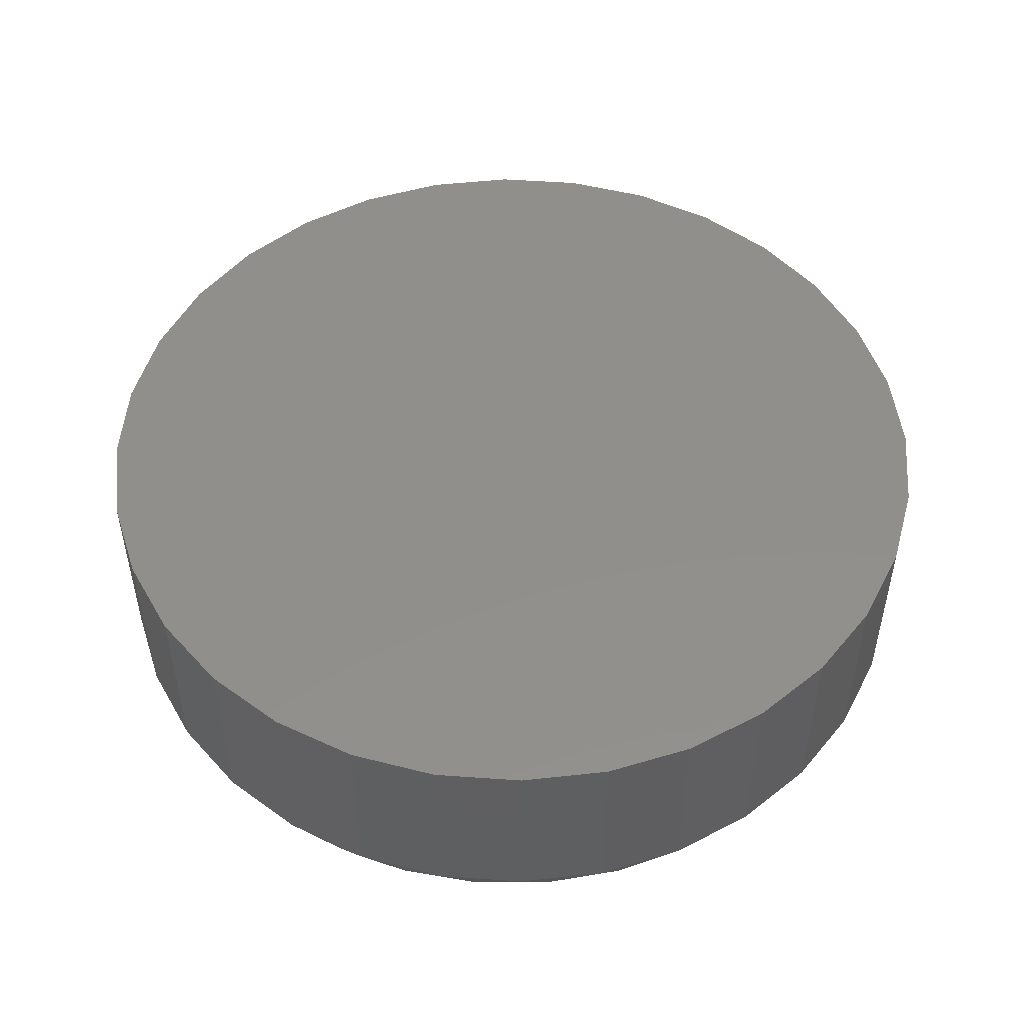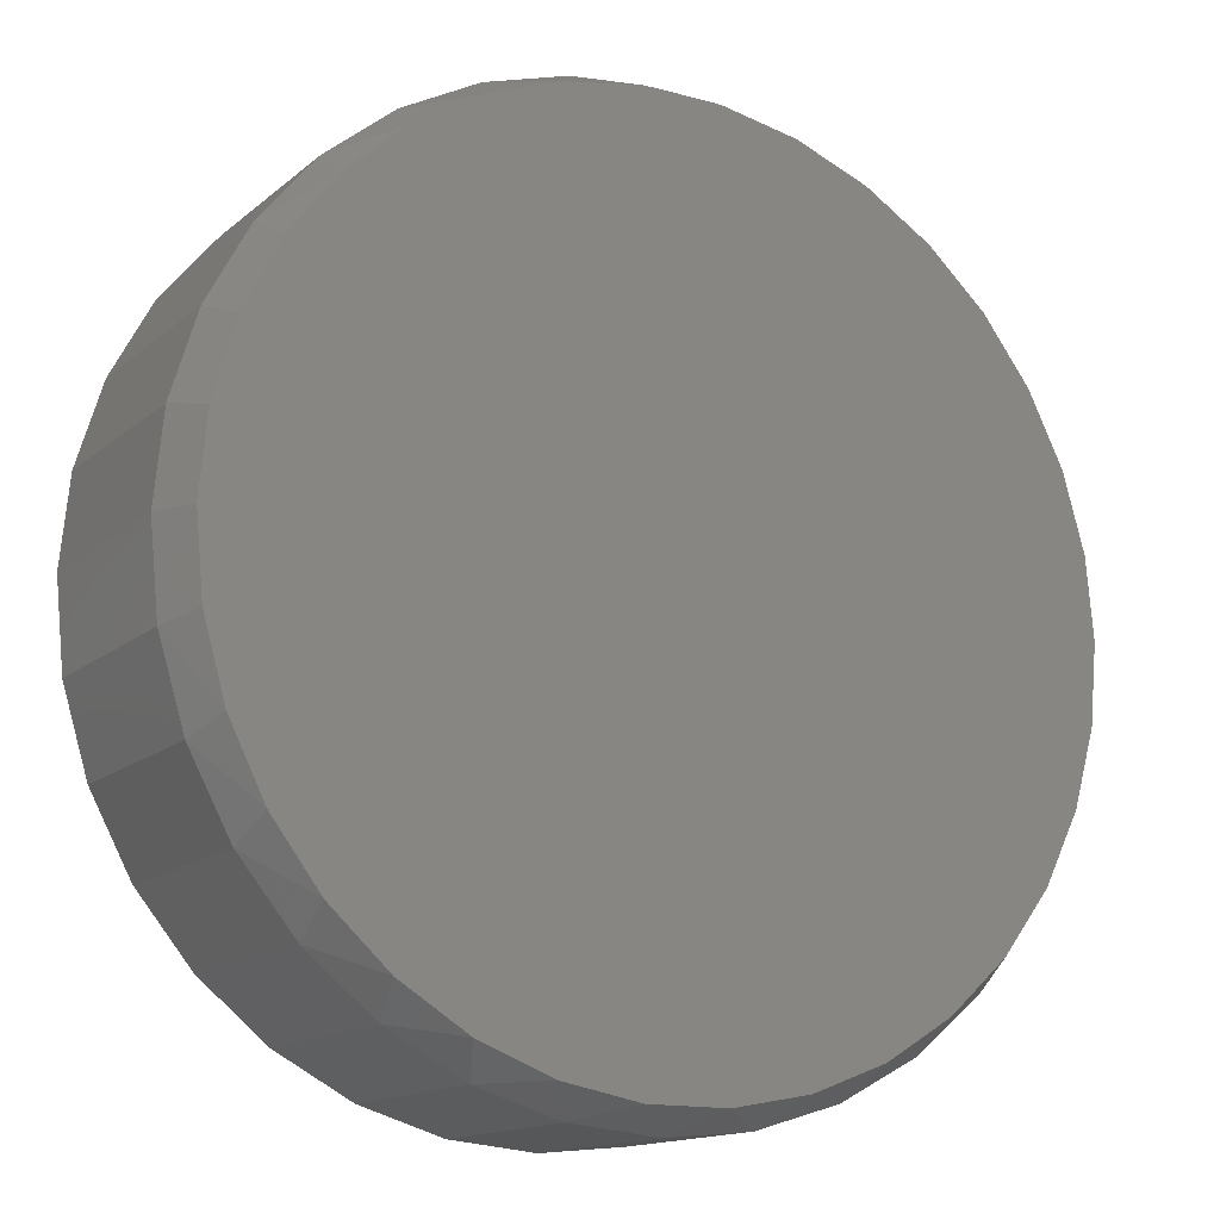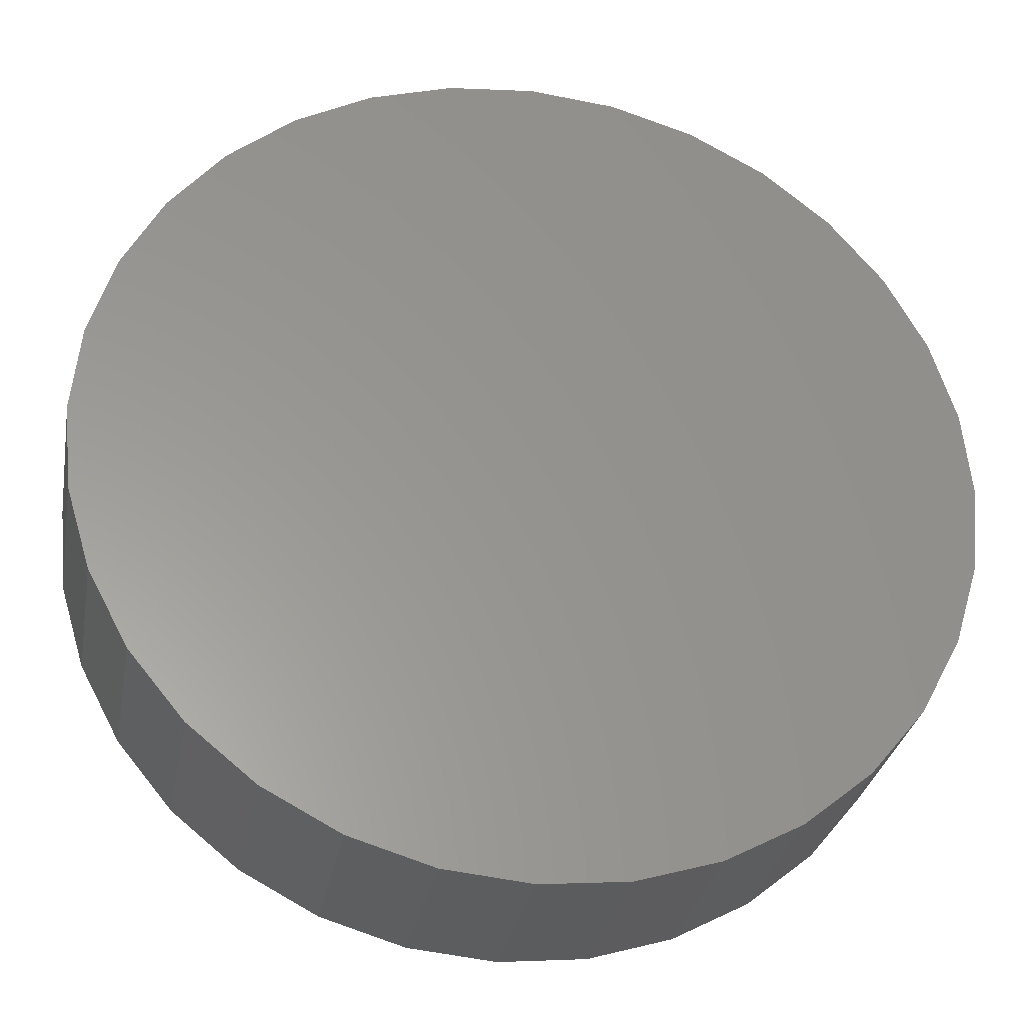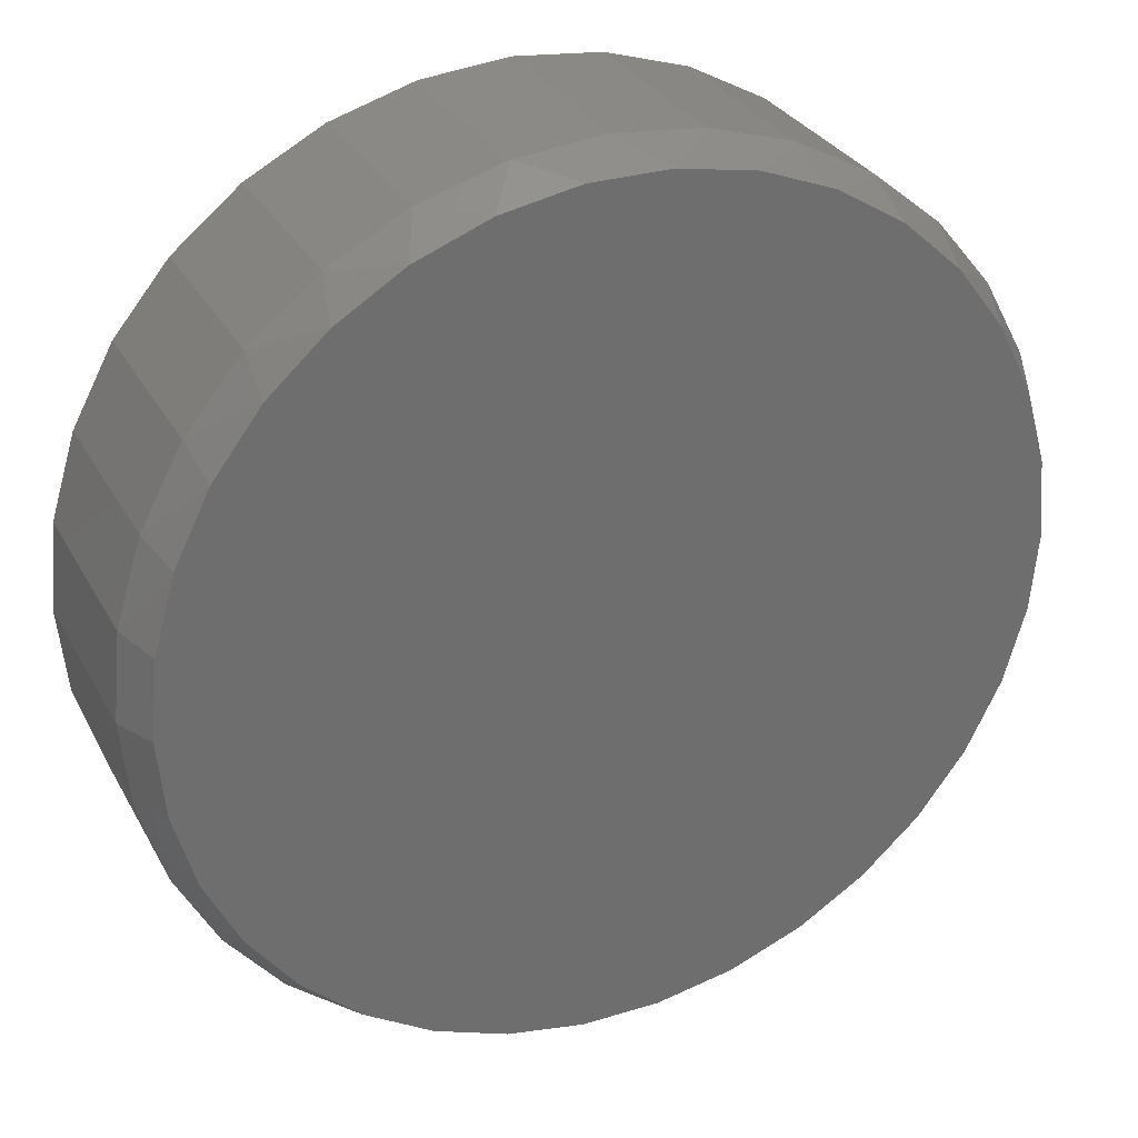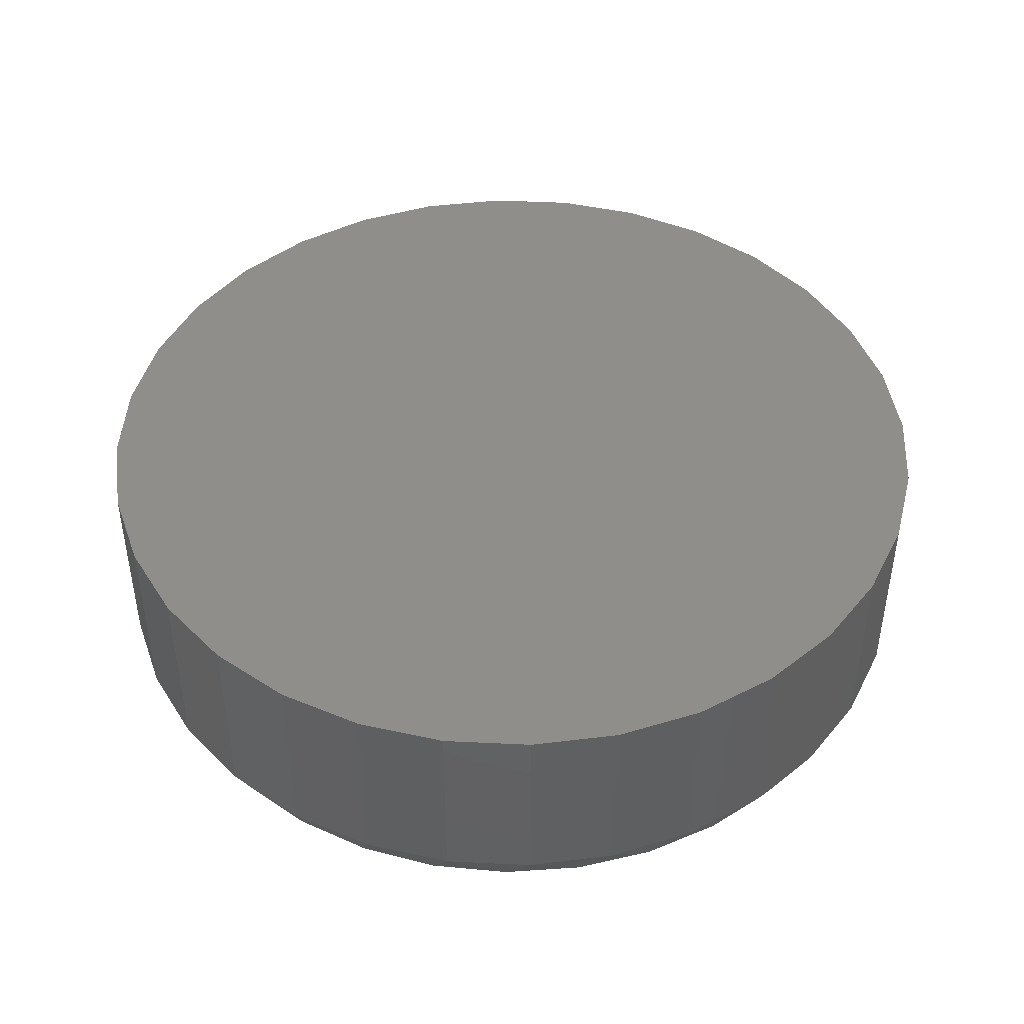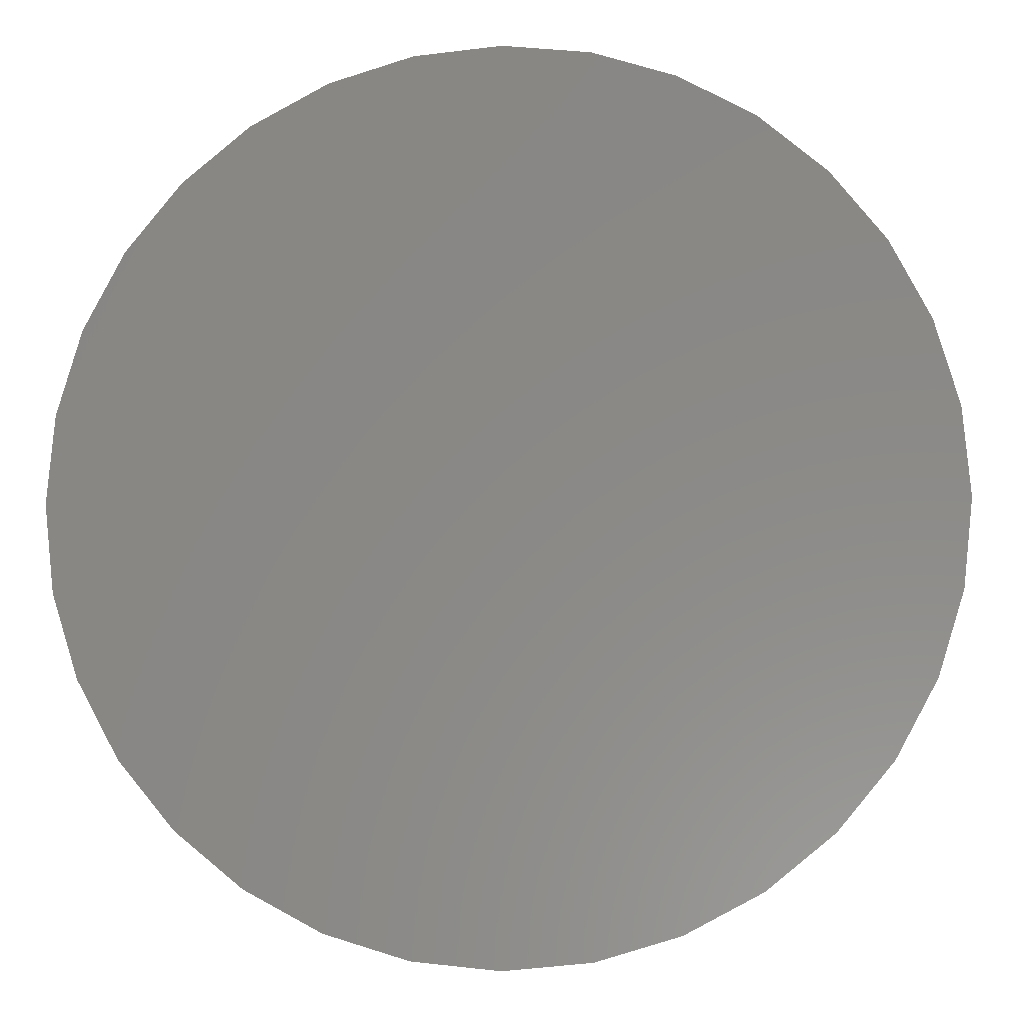
<metadata>
{"format":"stl","ext":"stl","renderer":"f3d","projection":"perspective","resolution":1024,"background":"white","views":[{"elev":50.5,"azim":-158.7,"up":"+Y"},{"elev":-14.4,"azim":-30.5,"up":"+Z"},{"elev":-30.2,"azim":169.8,"up":"+Z"},{"elev":30.0,"azim":-24.1,"up":"+Z"},{"elev":44.9,"azim":143.8,"up":"+Y"},{"elev":-5.3,"azim":-175.3,"up":"+Z"}]}
</metadata>
<code>
# stl→obj: 98 verts, 192 faces
v 0.0232 -0.09375 0.1652
v -0.007411 -0.09375 0.1652
v -0.0375 -0.09375 0.1595
v 0.05329 -0.09375 0.1595
v -0.06604 -0.09375 0.1485
v 0.08183 -0.09375 0.1485
v 0.08183 -0.09375 -0.1485
v -0.0375 -0.09375 -0.1595
v 0.05329 -0.09375 -0.1595
v -0.00741 -0.09375 -0.1652
v 0.0232 -0.09375 -0.1652
v 0.1079 -0.09375 0.1324
v -0.09207 -0.09375 0.1324
v 0.1305 -0.09375 0.1117
v -0.1147 -0.09375 0.1117
v 0.1489 -0.09375 0.08732
v -0.1331 -0.09375 0.08732
v 0.1626 -0.09375 0.05992
v -0.1468 -0.09375 0.05992
v 0.1709 -0.09375 0.03048
v -0.1552 -0.09375 0.03048
v 0.1738 -0.09375 -2.799e-16
v -0.158 -0.09375 -1.528e-06
v 0.1709 -0.09375 -0.03048
v -0.1552 -0.09375 -0.03048
v 0.1626 -0.09375 -0.05992
v -0.1468 -0.09375 -0.05992
v 0.1489 -0.09375 -0.08732
v -0.1331 -0.09375 -0.08732
v 0.1305 -0.09375 -0.1117
v -0.1147 -0.09375 -0.1117
v 0.1079 -0.09375 -0.1324
v -0.09207 -0.09375 -0.1324
v -0.06604 -0.09375 -0.1485
v 0.1816 1.025e-16 -2.538e-16
v 0.1816 -0.07812 -4.506e-16
v 0.1782 1.022e-16 -0.03388
v 0.1782 -0.07812 -0.03388
v 0.1684 1.011e-16 -0.06647
v 0.1684 -0.07812 -0.06647
v 0.1523 9.93e-17 -0.09649
v 0.1523 -0.07812 -0.09649
v 0.1307 9.69e-17 -0.1228
v 0.1307 -0.07812 -0.1228
v 0.1044 9.398e-17 -0.1444
v 0.1044 -0.07812 -0.1444
v 0.07436 9.065e-17 -0.1605
v 0.07436 -0.07812 -0.1605
v 0.04178 8.703e-17 -0.1703
v 0.04178 -0.07812 -0.1703
v 0.007895 8.327e-17 -0.1737
v 0.007895 -0.07812 -0.1737
v -0.02599 7.95e-17 -0.1703
v -0.02599 -0.07812 -0.1703
v -0.05857 7.589e-17 -0.1605
v -0.05857 -0.07812 -0.1605
v -0.0886 7.255e-17 -0.1444
v -0.0886 -0.07812 -0.1444
v -0.1149 6.963e-17 -0.1228
v -0.1149 -0.07812 -0.1228
v -0.1365 6.723e-17 -0.09649
v -0.1365 -0.07812 -0.09649
v -0.1526 6.545e-17 -0.06647
v -0.1526 -0.07812 -0.06647
v -0.1625 6.435e-17 -0.03388
v -0.1625 -0.07812 -0.03388
v -0.1658 6.398e-17 3.366e-16
v -0.1658 -0.07812 2.804e-17
v -0.1625 6.435e-17 0.03388
v -0.1625 -0.07812 0.03388
v -0.1526 6.545e-17 0.06647
v -0.1526 -0.07812 0.06647
v -0.1365 6.723e-17 0.09649
v -0.1365 -0.07812 0.09649
v -0.1149 6.963e-17 0.1228
v -0.1149 -0.07812 0.1228
v -0.0886 7.255e-17 0.1444
v -0.0886 -0.07812 0.1444
v -0.05857 7.589e-17 0.1605
v -0.05857 -0.07812 0.1605
v -0.02599 7.95e-17 0.1703
v -0.02599 -0.07812 0.1703
v 0.007895 8.327e-17 0.1737
v 0.007895 -0.07812 0.1737
v 0.04178 8.703e-17 0.1703
v 0.04178 -0.07812 0.1703
v 0.07436 9.065e-17 0.1605
v 0.07436 -0.07812 0.1605
v 0.1044 9.398e-17 0.1444
v 0.1044 -0.07812 0.1444
v 0.1307 9.69e-17 0.1228
v 0.1307 -0.07812 0.1228
v 0.1523 9.93e-17 0.09649
v 0.1523 -0.07812 0.09649
v 0.1684 1.011e-16 0.06647
v 0.1684 -0.07812 0.06647
v 0.1782 1.022e-16 0.03388
v 0.1782 -0.07812 0.03388
f 1 2 3
f 1 3 4
f 4 3 5
f 4 5 6
f 7 8 9
f 9 8 10
f 9 10 11
f 6 5 12
f 12 5 13
f 12 13 14
f 14 13 15
f 14 15 16
f 16 15 17
f 16 17 18
f 18 17 19
f 18 19 20
f 20 19 21
f 20 21 22
f 22 21 23
f 22 23 24
f 24 23 25
f 24 25 26
f 26 25 27
f 26 27 28
f 28 27 29
f 28 29 30
f 30 29 31
f 30 31 32
f 32 31 33
f 32 33 7
f 7 33 34
f 7 34 8
f 35 36 37
f 37 36 38
f 37 38 39
f 39 38 40
f 39 40 41
f 41 40 42
f 41 42 43
f 43 42 44
f 43 44 45
f 45 44 46
f 45 46 47
f 47 46 48
f 47 48 49
f 49 48 50
f 49 50 51
f 51 50 52
f 51 52 53
f 53 52 54
f 53 54 55
f 55 54 56
f 55 56 57
f 57 56 58
f 57 58 59
f 59 58 60
f 59 60 61
f 61 60 62
f 61 62 63
f 63 62 64
f 63 64 65
f 65 64 66
f 65 66 67
f 67 66 68
f 67 68 69
f 69 68 70
f 69 70 71
f 71 70 72
f 71 72 73
f 73 72 74
f 73 74 75
f 75 74 76
f 75 76 77
f 77 76 78
f 77 78 79
f 79 78 80
f 79 80 81
f 81 80 82
f 81 82 83
f 83 82 84
f 83 84 85
f 85 84 86
f 85 86 87
f 87 86 88
f 87 88 89
f 89 88 90
f 89 90 91
f 91 90 92
f 91 92 93
f 93 92 94
f 93 94 95
f 95 94 96
f 95 96 97
f 97 96 98
f 97 98 35
f 35 98 36
f 98 96 18
f 96 94 16
f 18 96 16
f 94 92 14
f 16 94 14
f 92 90 12
f 14 92 12
f 90 88 6
f 12 90 6
f 88 86 4
f 6 88 4
f 86 84 1
f 4 86 1
f 3 2 82
f 2 84 82
f 1 84 2
f 5 3 80
f 3 82 80
f 13 5 78
f 5 80 78
f 15 13 76
f 13 78 76
f 17 15 74
f 15 76 74
f 72 19 17
f 17 74 72
f 19 72 70
f 19 70 21
f 21 70 68
f 21 68 23
f 18 20 98
f 98 20 22
f 98 22 36
f 66 64 27
f 64 62 29
f 27 64 29
f 62 60 31
f 29 62 31
f 60 58 33
f 31 60 33
f 58 56 34
f 33 58 34
f 56 54 8
f 34 56 8
f 54 52 10
f 8 54 10
f 9 11 50
f 11 52 50
f 10 52 11
f 7 9 48
f 9 50 48
f 32 7 46
f 7 48 46
f 30 32 44
f 32 46 44
f 28 30 42
f 30 44 42
f 40 26 28
f 28 42 40
f 26 40 38
f 26 38 24
f 24 38 36
f 24 36 22
f 27 25 66
f 66 25 23
f 66 23 68
f 83 85 81
f 79 81 85
f 87 79 85
f 49 53 47
f 51 53 49
f 53 55 47
f 47 55 57
f 47 57 45
f 45 57 59
f 45 59 43
f 43 59 61
f 43 61 41
f 41 61 63
f 41 63 39
f 39 63 65
f 39 65 37
f 37 65 67
f 37 67 35
f 35 67 69
f 35 69 97
f 97 69 71
f 97 71 95
f 95 71 73
f 95 73 93
f 93 73 75
f 93 75 91
f 91 75 77
f 91 77 89
f 89 77 79
f 89 79 87

</code>
